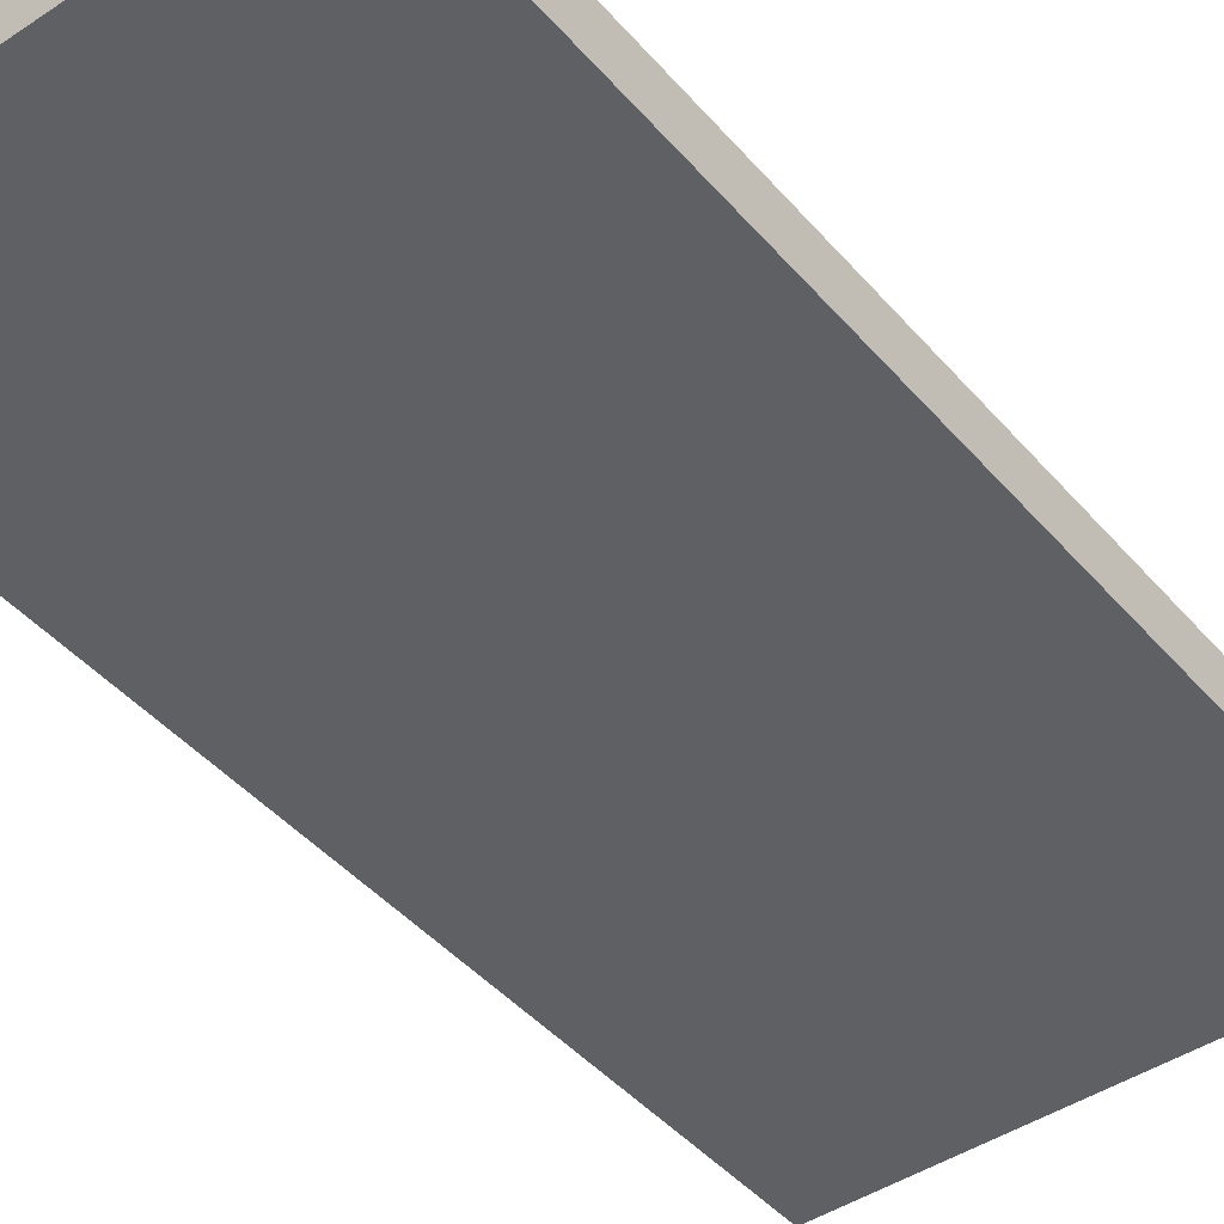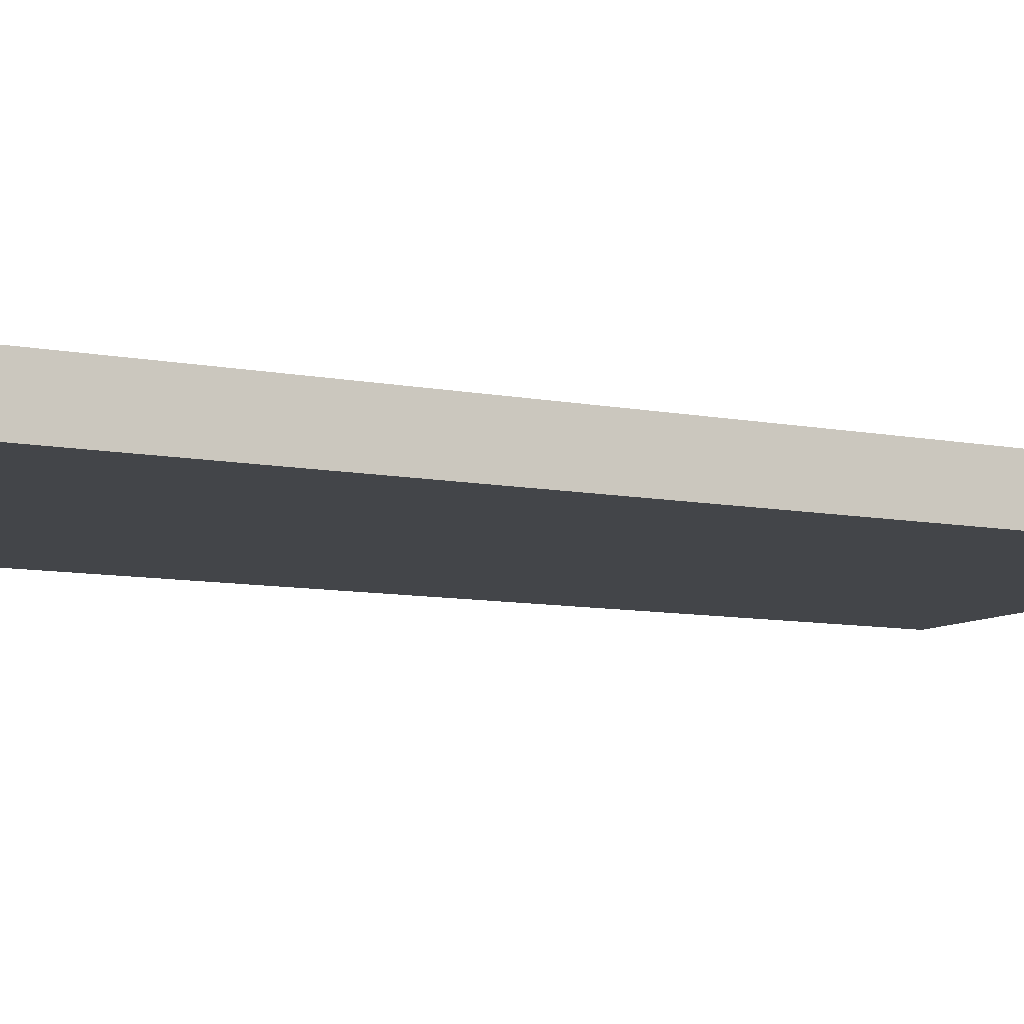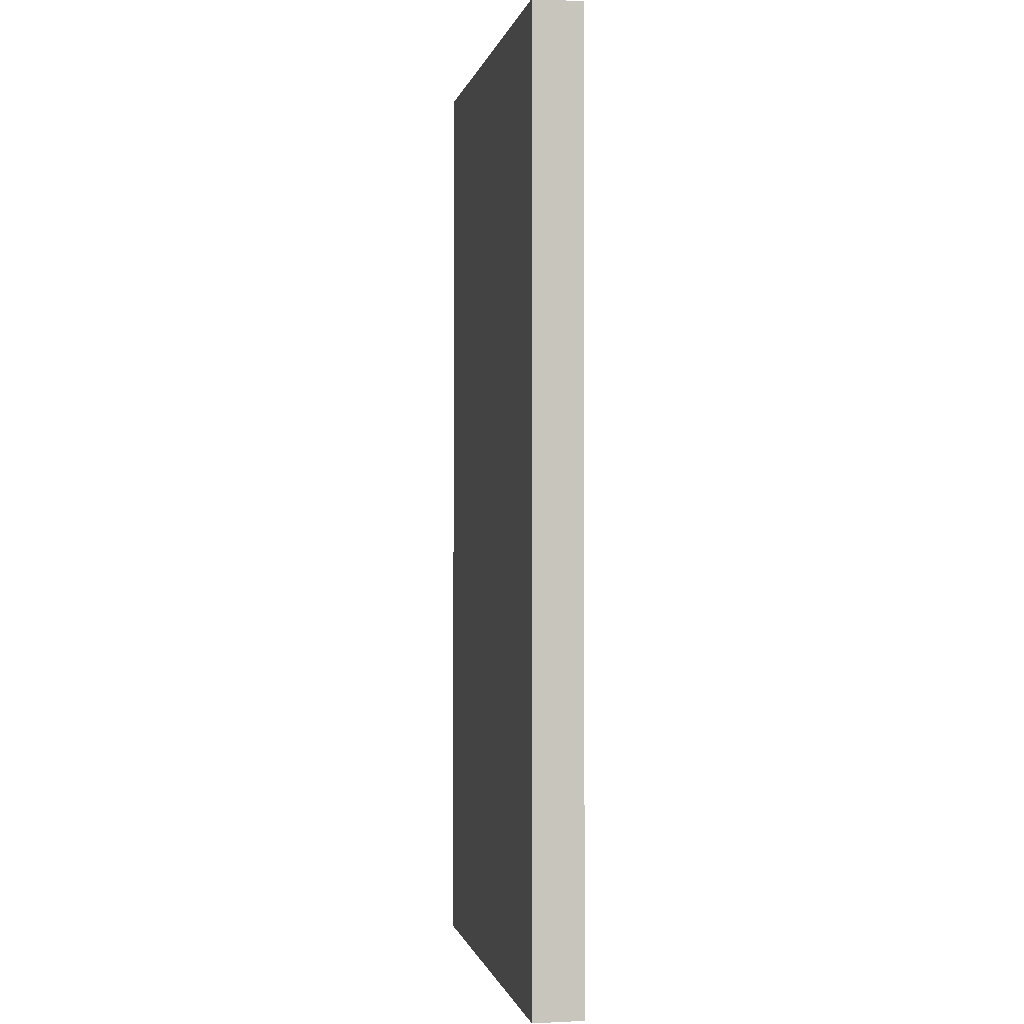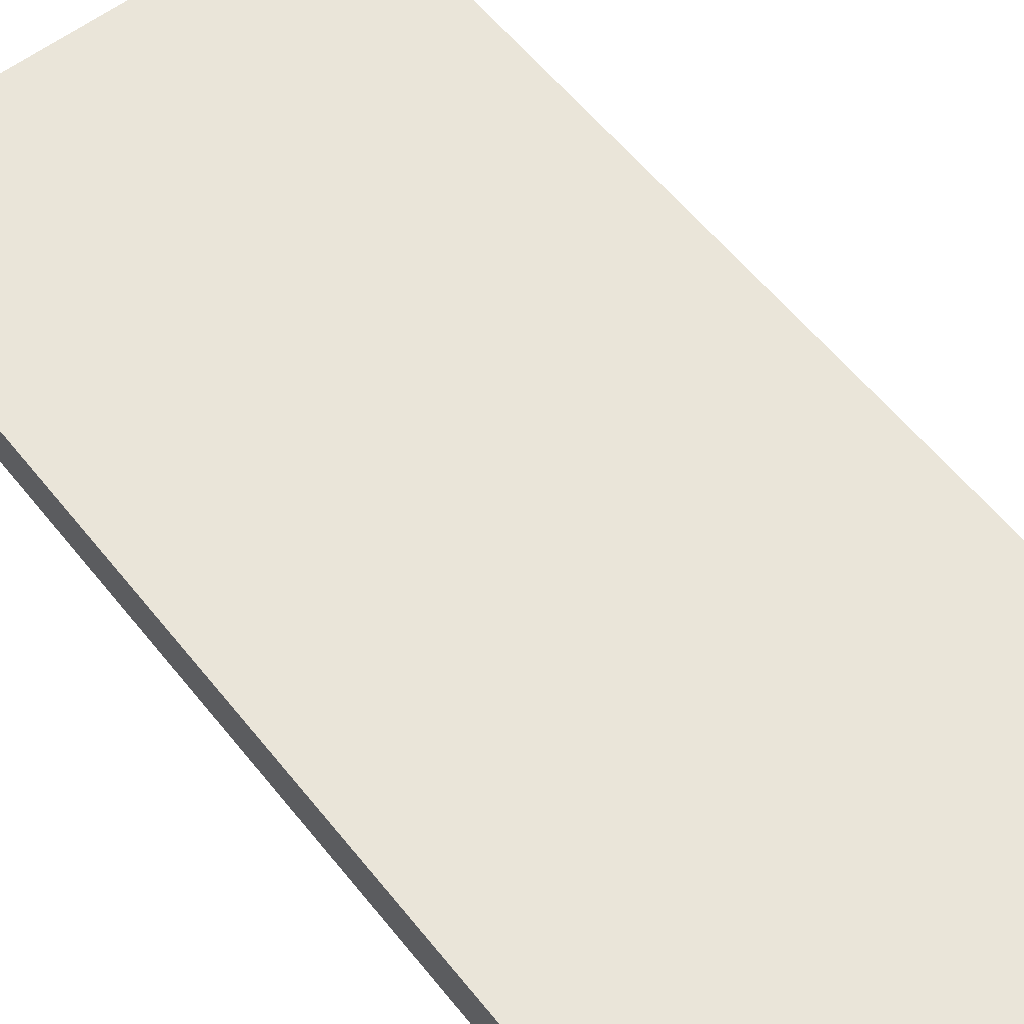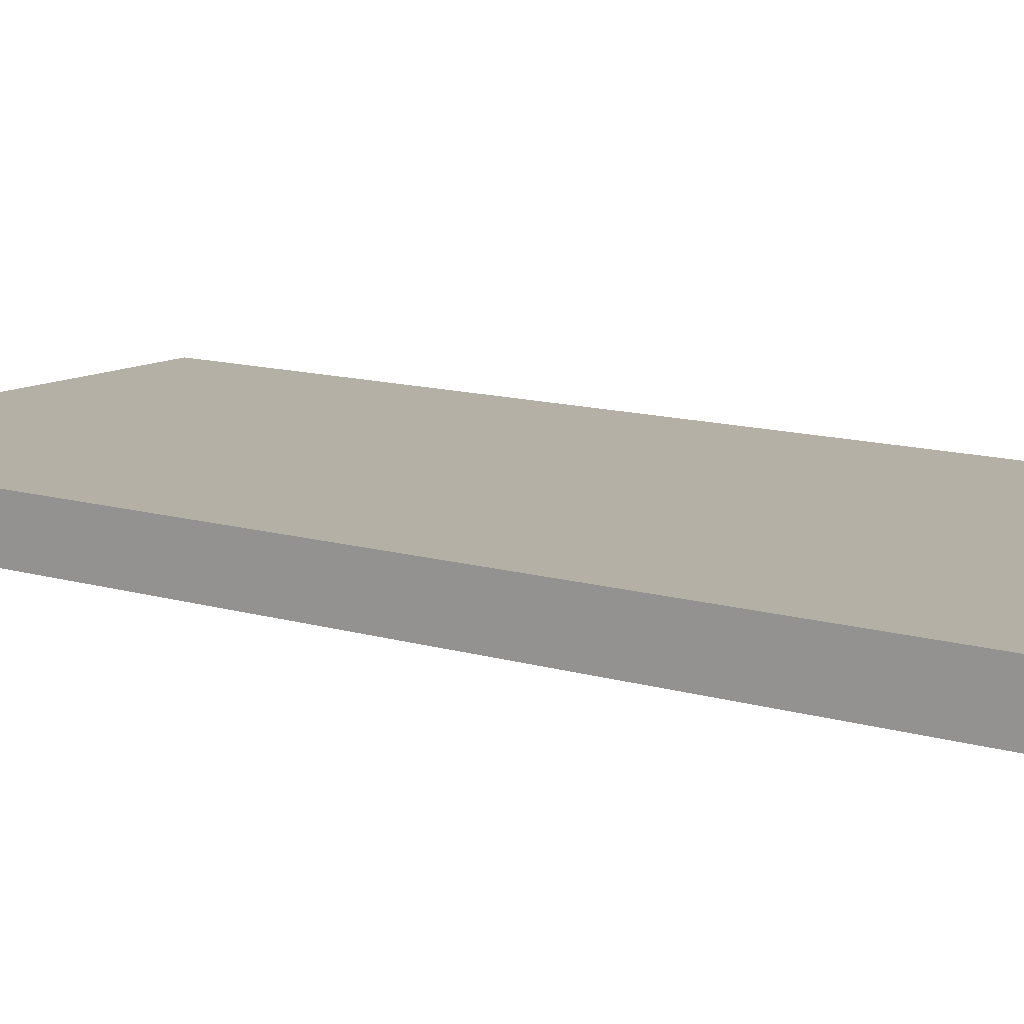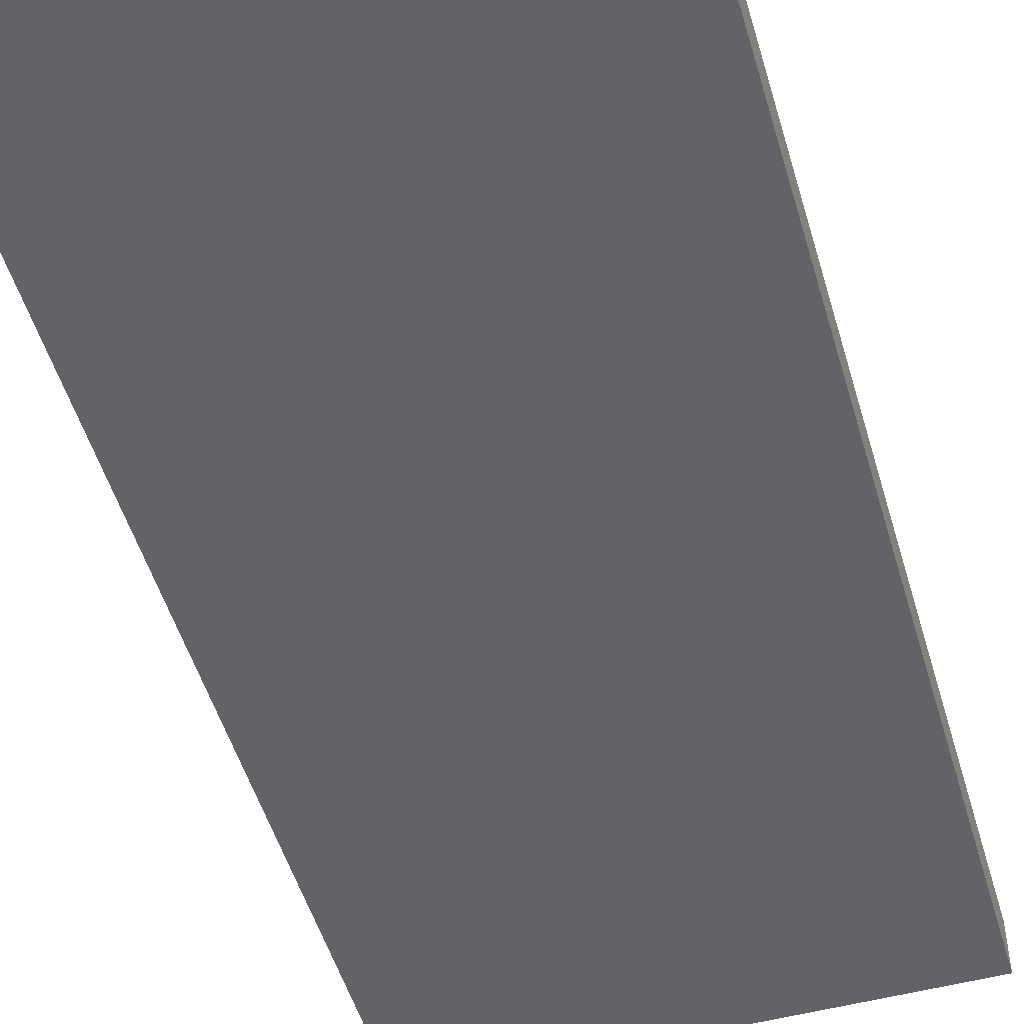
<metadata>
{"format":"obj","ext":"obj","renderer":"f3d","projection":"perspective","resolution":1024,"background":"white","views":[{"elev":-44.5,"azim":37.8,"up":"+Y"},{"elev":-8.7,"azim":61.4,"up":"+Y"},{"elev":-0.5,"azim":-101.0,"up":"+Z"},{"elev":58.1,"azim":141.8,"up":"+Y"},{"elev":11.7,"azim":-53.8,"up":"+Y"},{"elev":-51.0,"azim":16.2,"up":"+Y"}]}
</metadata>
<code>
o
v 1.2 1.2 1.4
v 1.2 1.2 -0.5
v 1.2 1.3 1.4
v 1.2 1.3 -0.5
v 2.1 1.2 1.4
v 2.1 1.2 -0.5
v 2.1 1.3 1.4
v 2.1 1.3 -0.5
v 1.2 1.2 1.4
v 1.2 1.3 1.4
v 2.1 1.2 1.4
v 2.1 1.3 1.4
v 1.2 1.2 -0.5
v 1.2 1.3 -0.5
v 2.1 1.2 -0.5
v 2.1 1.3 -0.5
v 1.2 1.2 1.4
v 2.1 1.2 1.4
v 1.2 1.2 -0.5
v 2.1 1.2 -0.5
v 1.2 1.3 1.4
v 2.1 1.3 1.4
v 1.2 1.3 -0.5
v 2.1 1.3 -0.5
f 3 2 1
f 4 2 3
f 5 6 7
f 7 6 8
f 11 10 9
f 12 10 11
f 13 14 15
f 15 14 16
f 19 18 17
f 20 18 19
f 21 22 23
f 23 22 24

</code>
